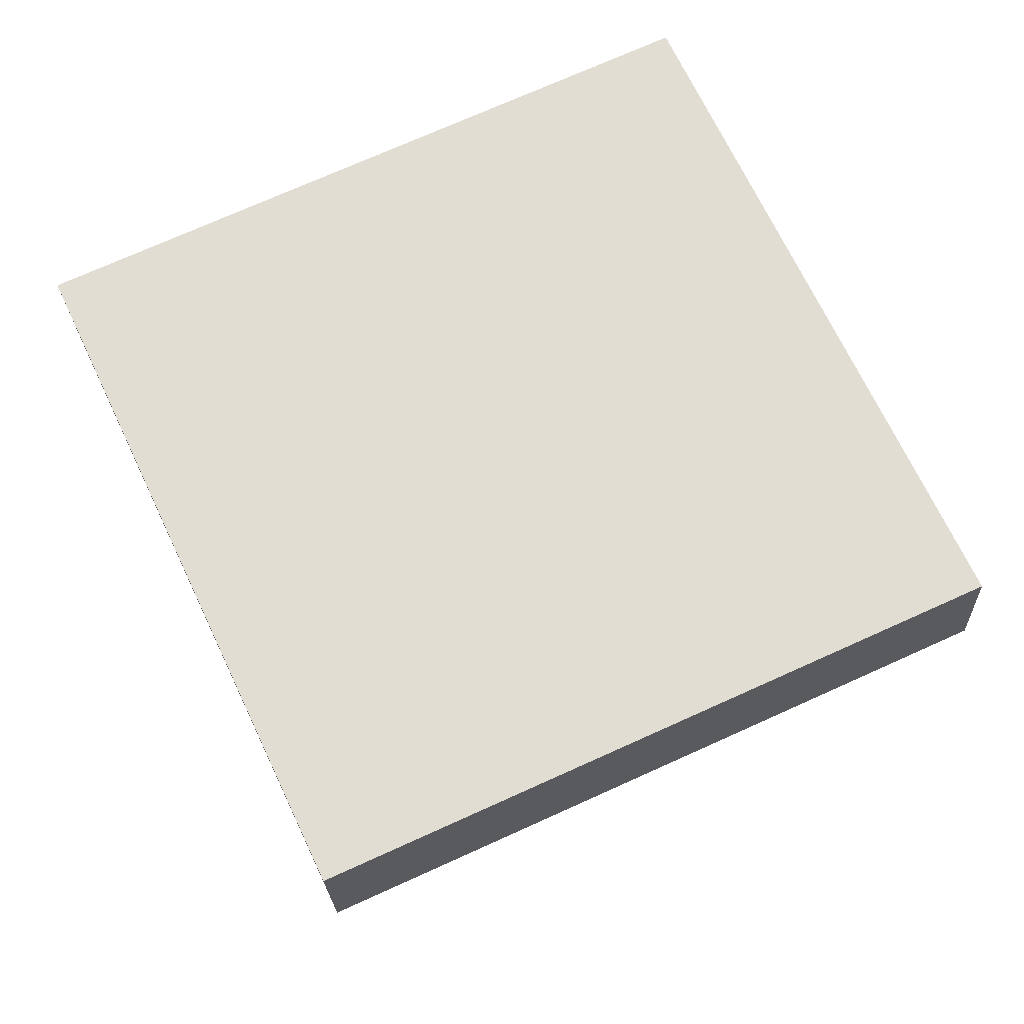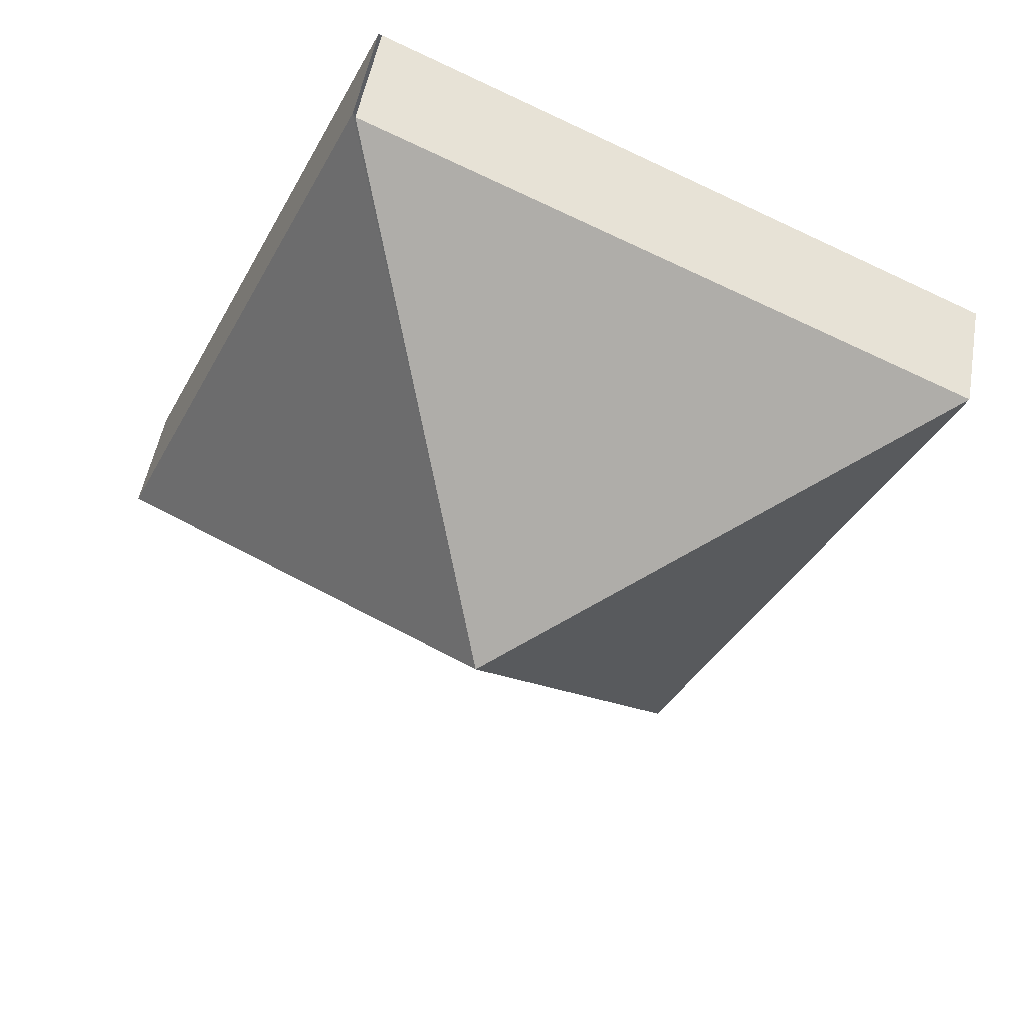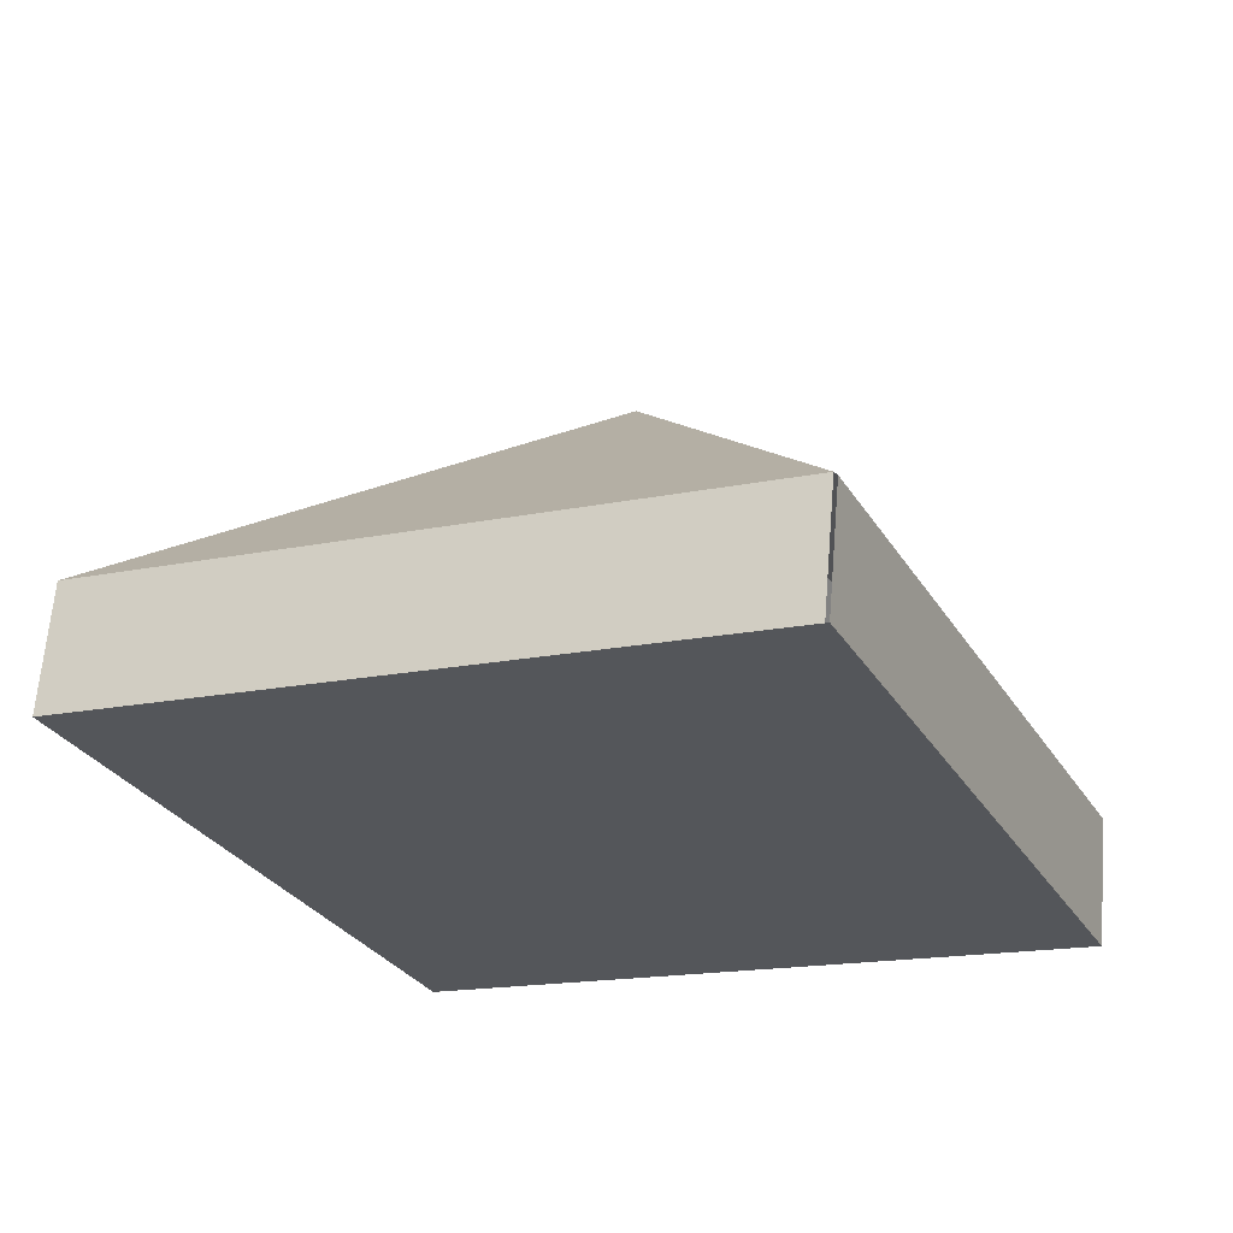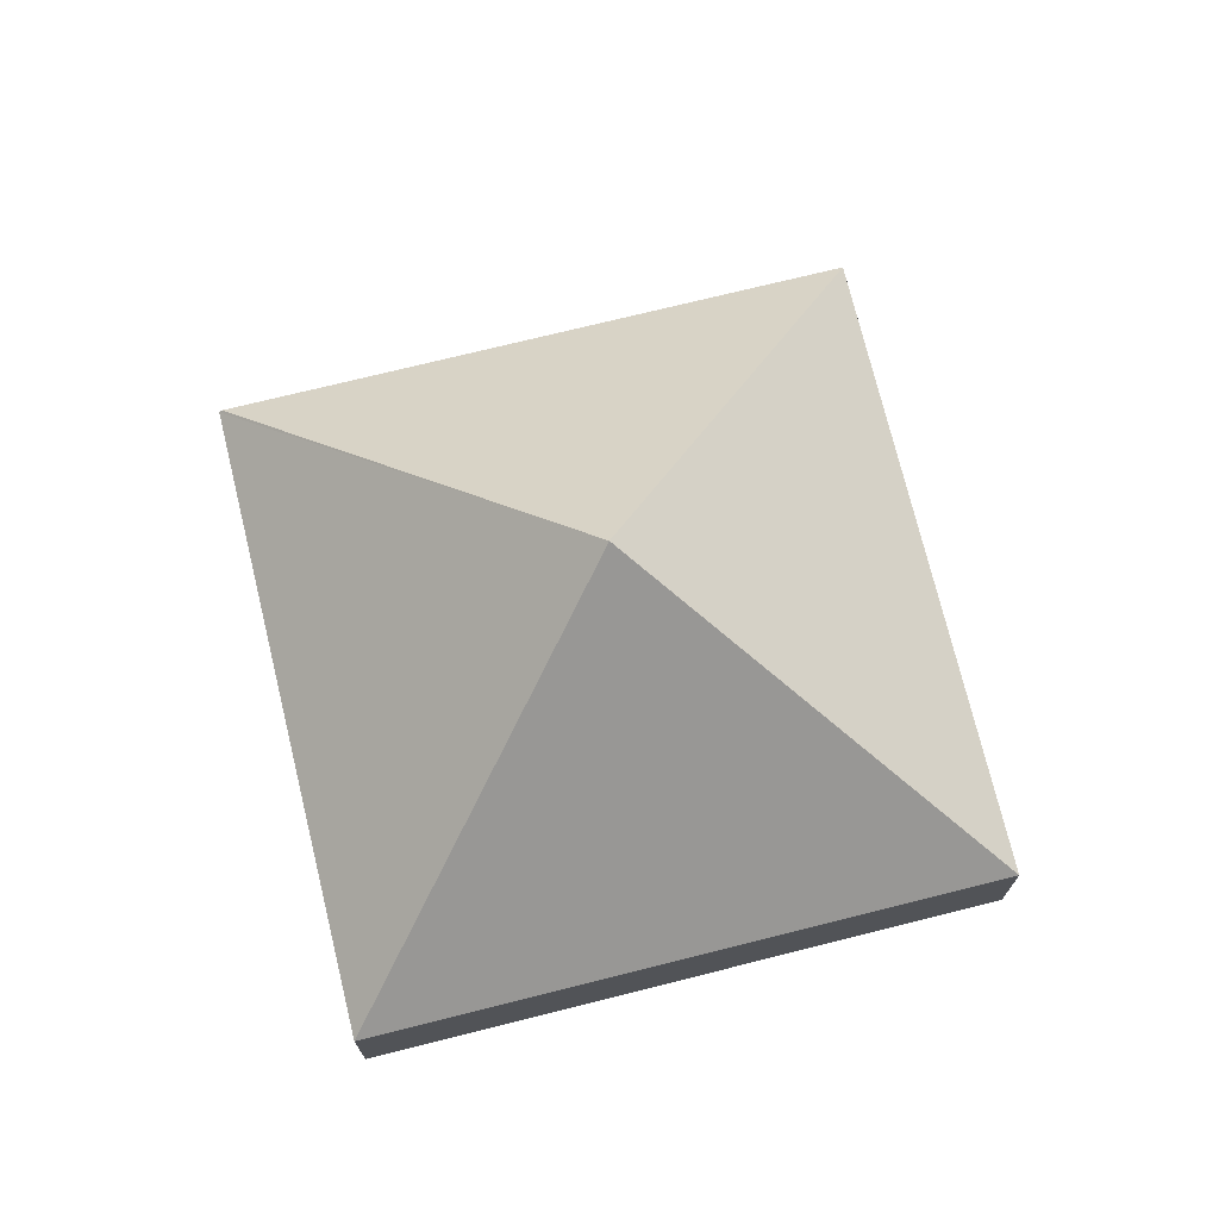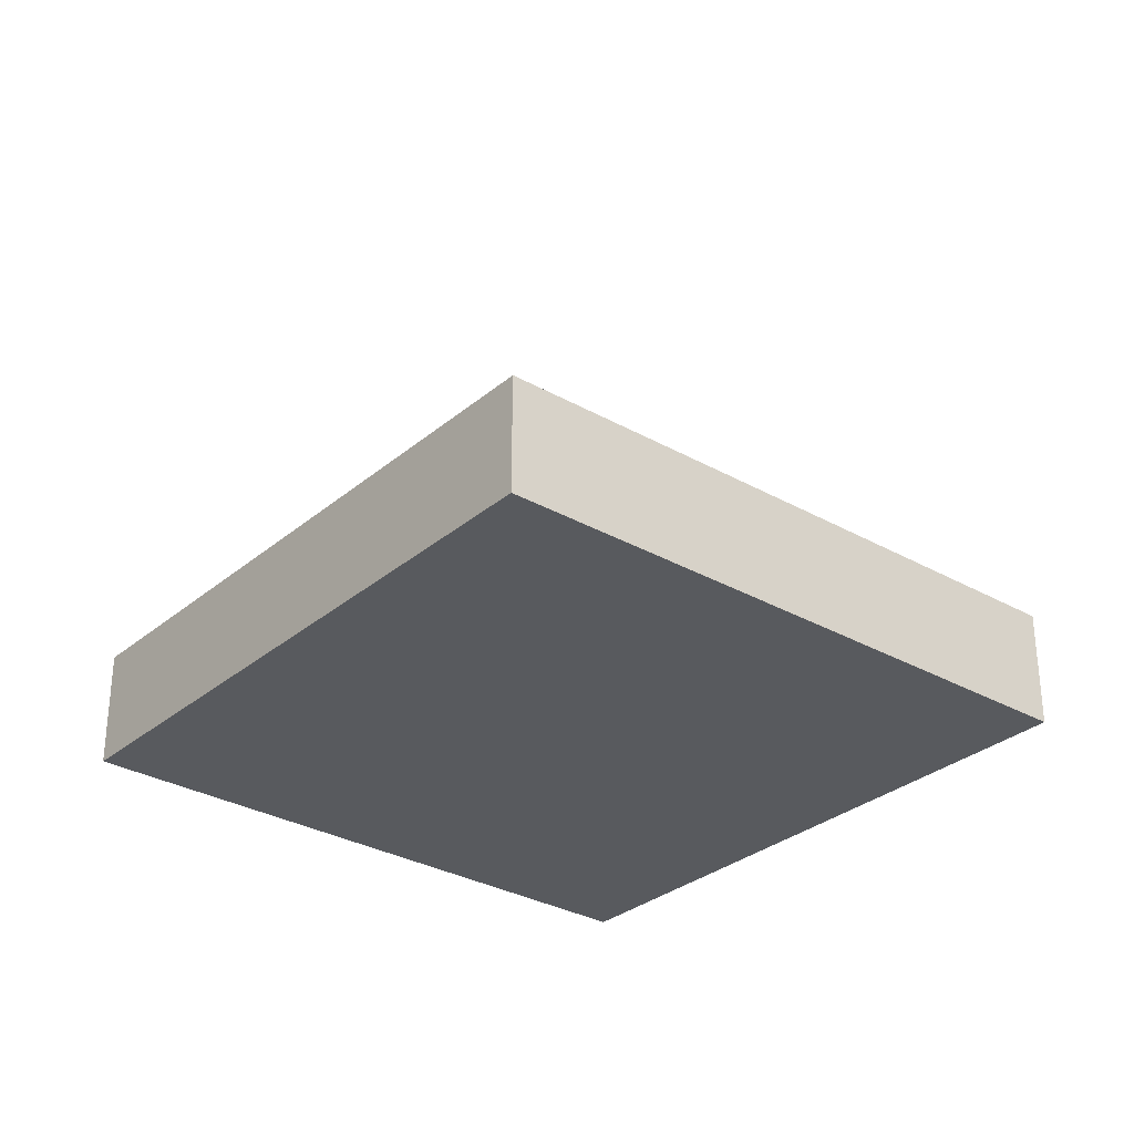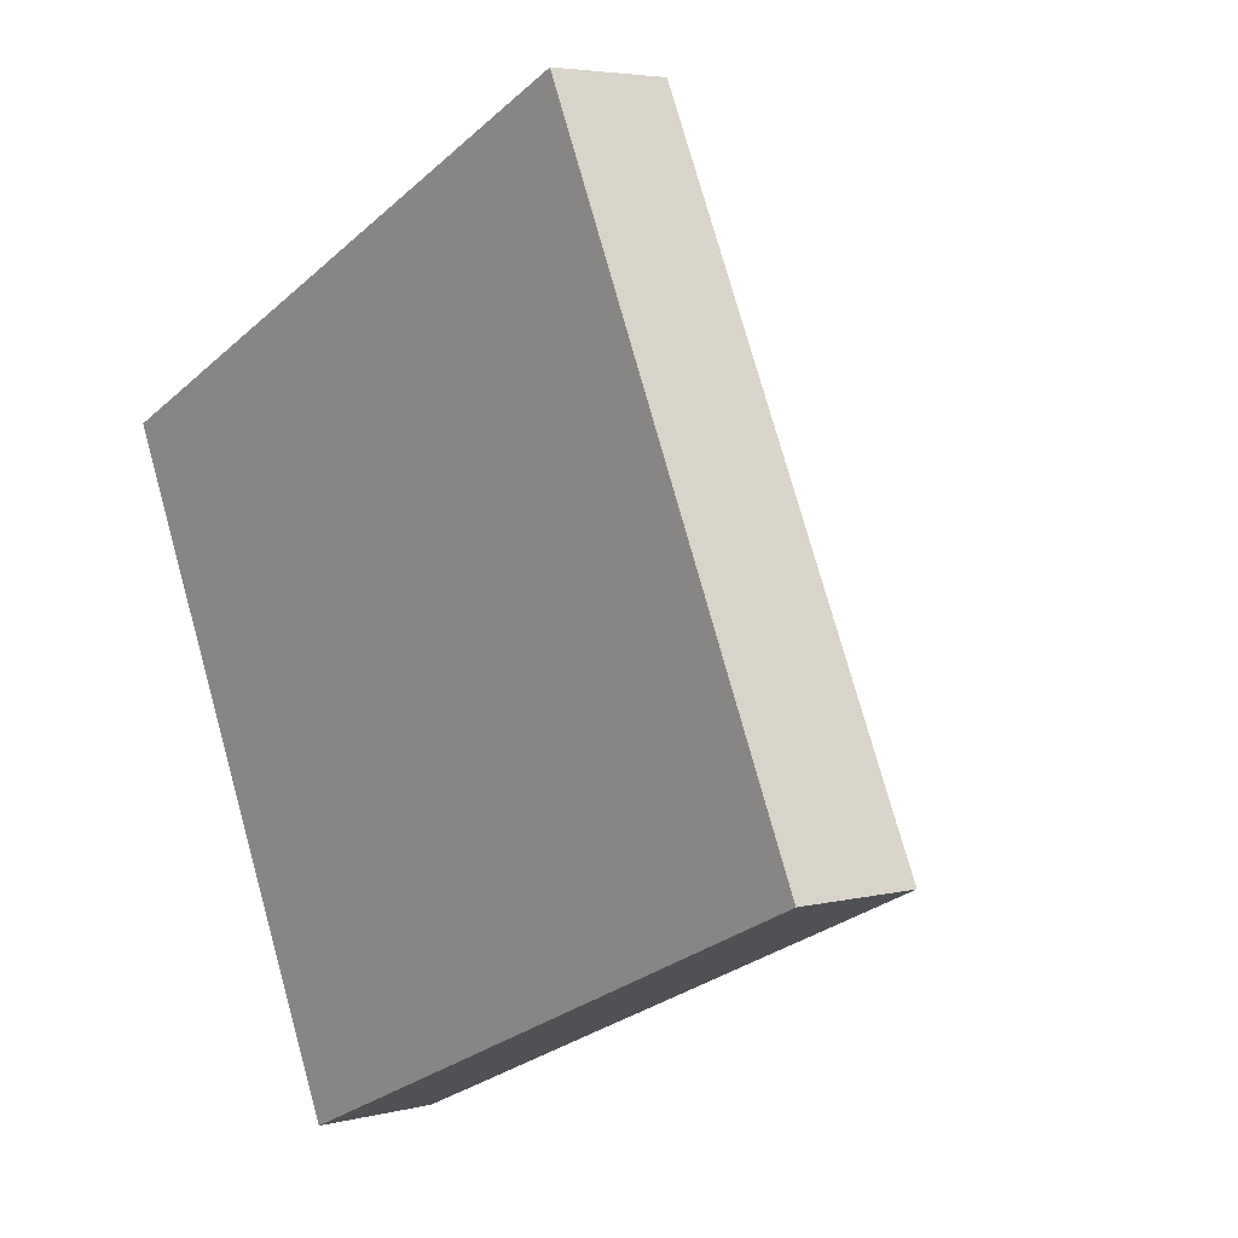
<metadata>
{"format":"obj","ext":"obj","renderer":"f3d","projection":"perspective","resolution":1024,"background":"white","views":[{"elev":-22.7,"azim":2.1,"up":"+Z"},{"elev":50.1,"azim":-170.1,"up":"+Z"},{"elev":64.2,"azim":4.7,"up":"+Z"},{"elev":72.2,"azim":141.6,"up":"+Y"},{"elev":-30.7,"azim":-154.2,"up":"+Y"},{"elev":4.4,"azim":50.5,"up":"+Z"}]}
</metadata>
<code>
v  2.942 2.708 -1.097
v  4.033 0.774 1.822
v  5.875 0.795 -2.198
v  4.012 0.795 1.812
v  1.872 0.795 -4.007
v  0 0.795 4.868e-17
v  1.872 2.454e-16 -4.007
v  0 0 0
v  4.012 -1.11e-16 1.812
v  5.875 1.346e-16 -2.198
v  4.033 -1.116e-16 1.822
g defaultobject
f 1 2 3
f 1 4 2
f 1 3 5
f 1 5 6
f 1 6 4
f 7 6 5
f 6 7 8
f 8 4 6
f 4 8 9
f 2 10 3
f 10 2 11
f 10 5 3
f 5 10 7
f 10 8 7
f 8 10 9
f 9 10 11

</code>
